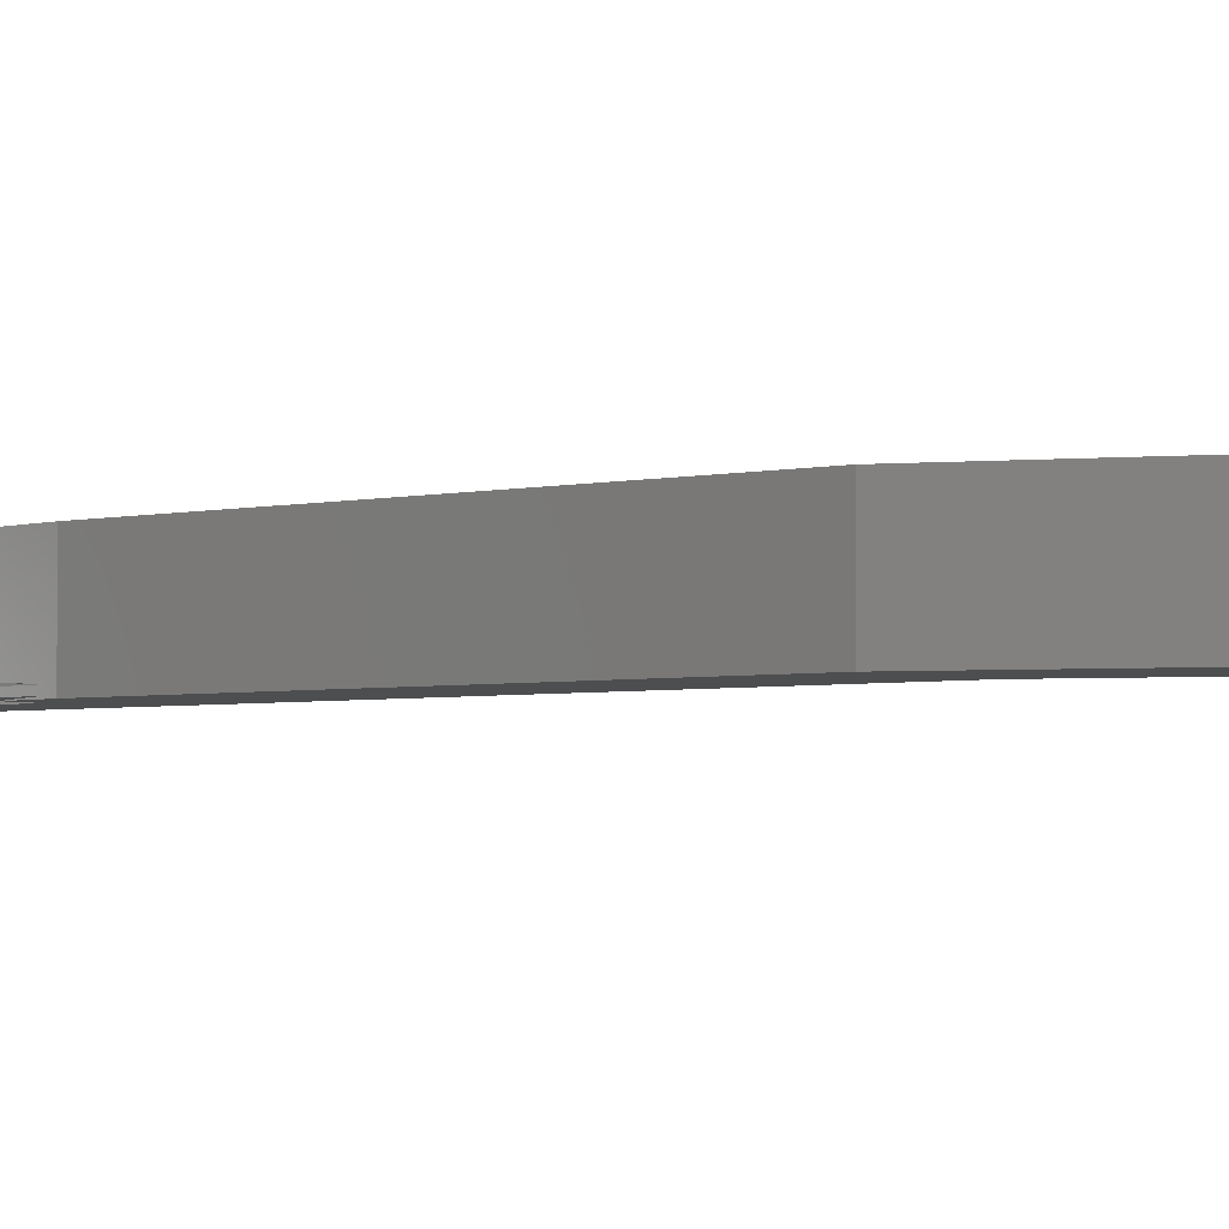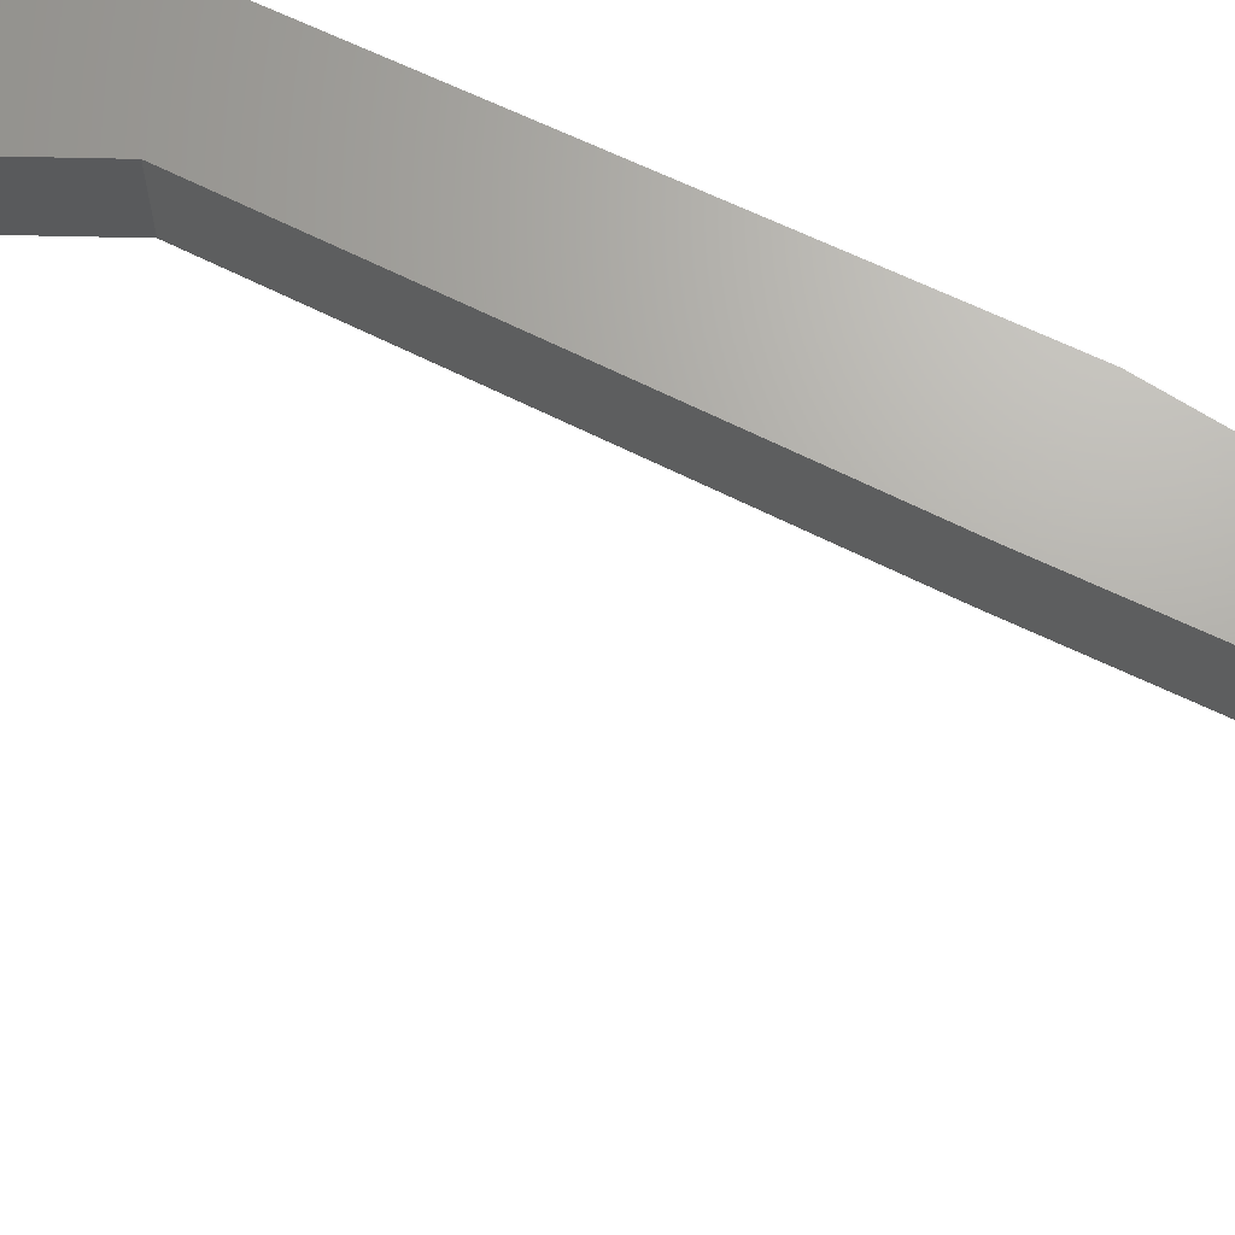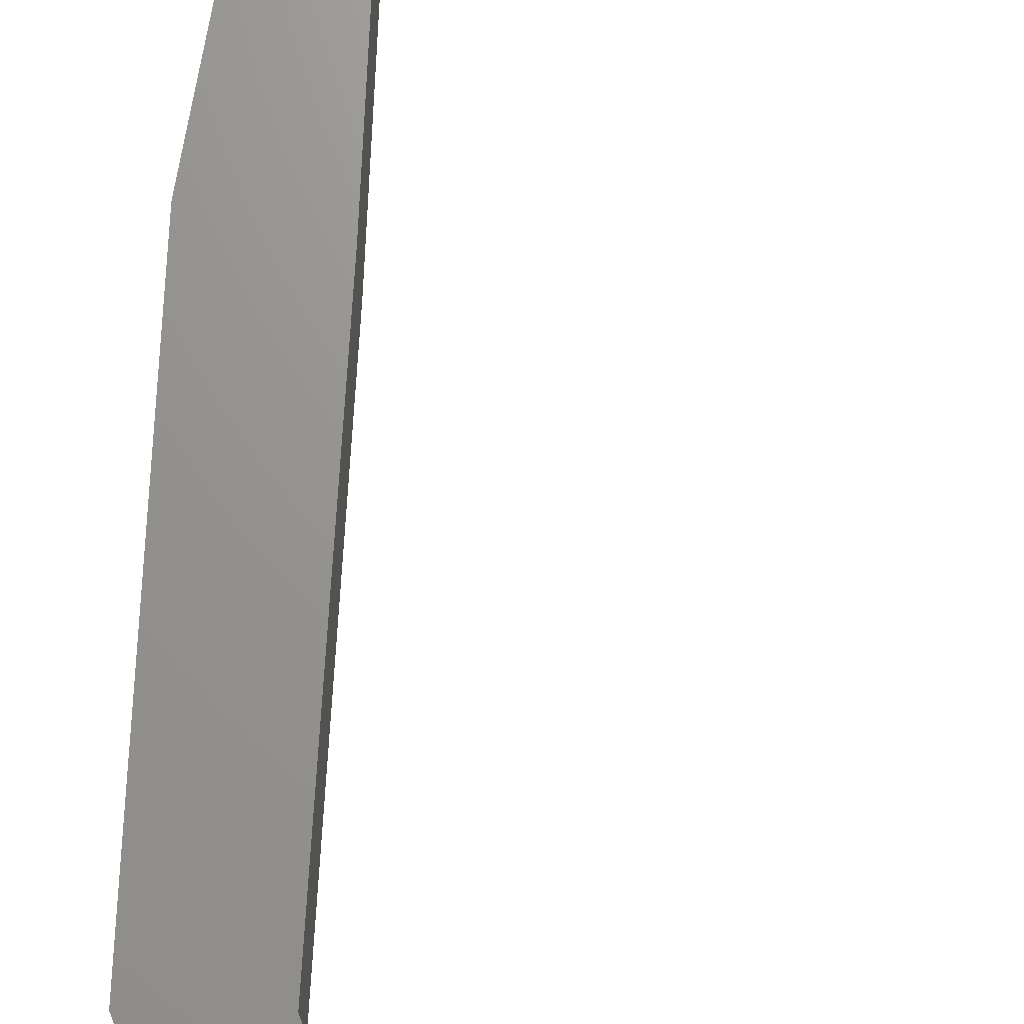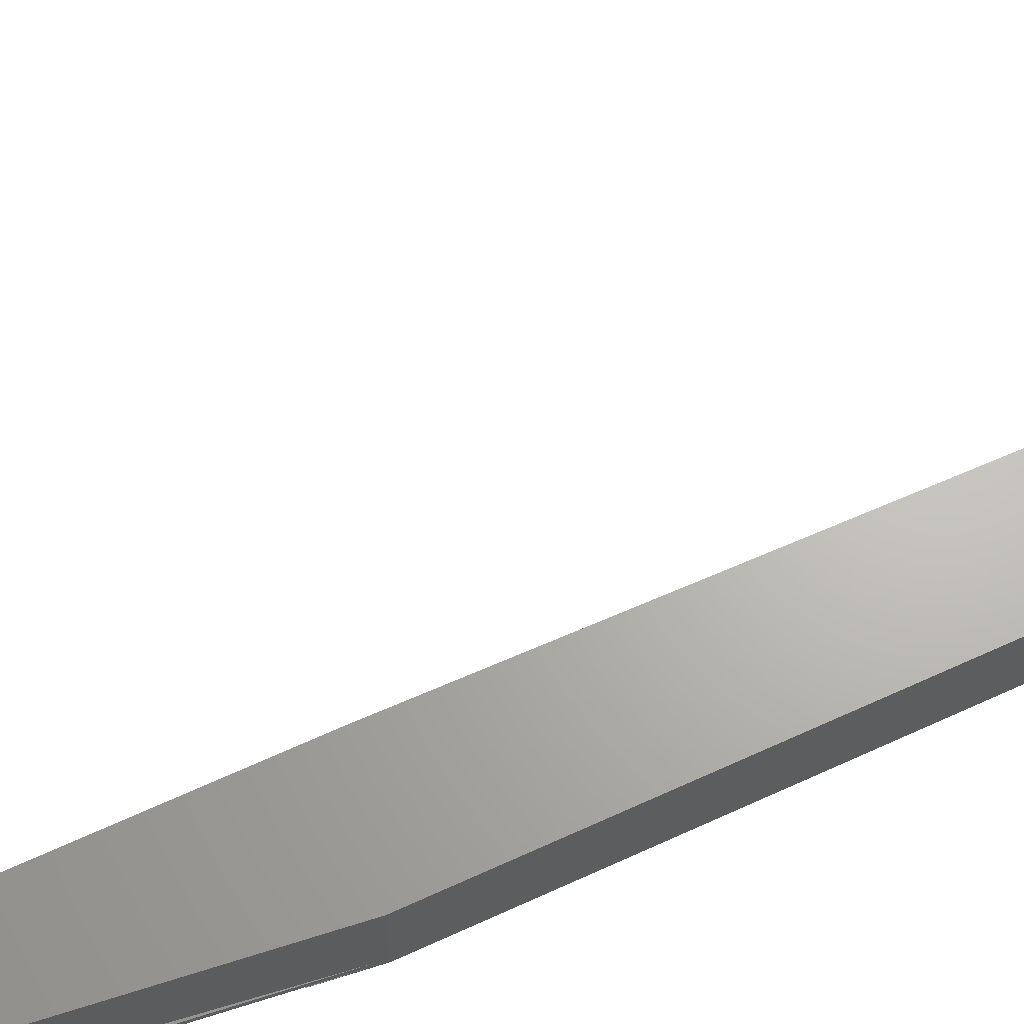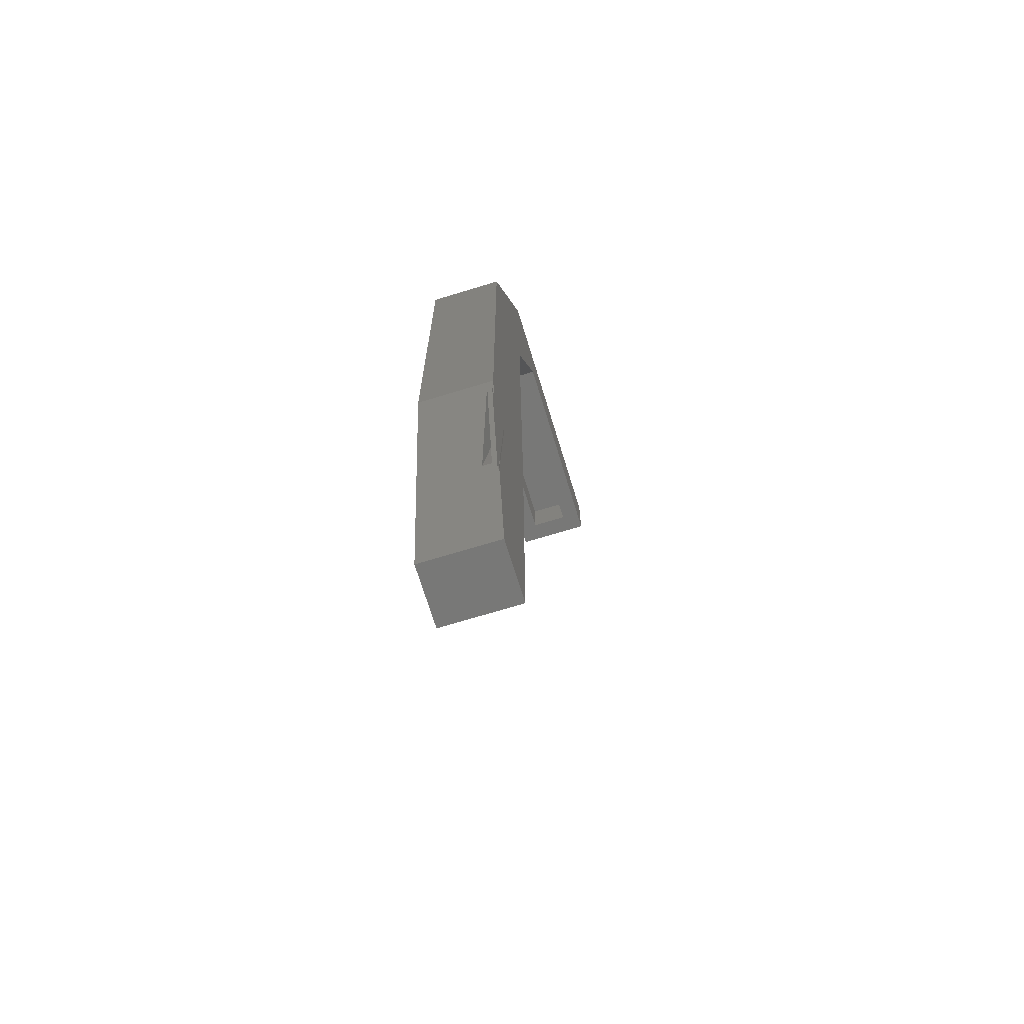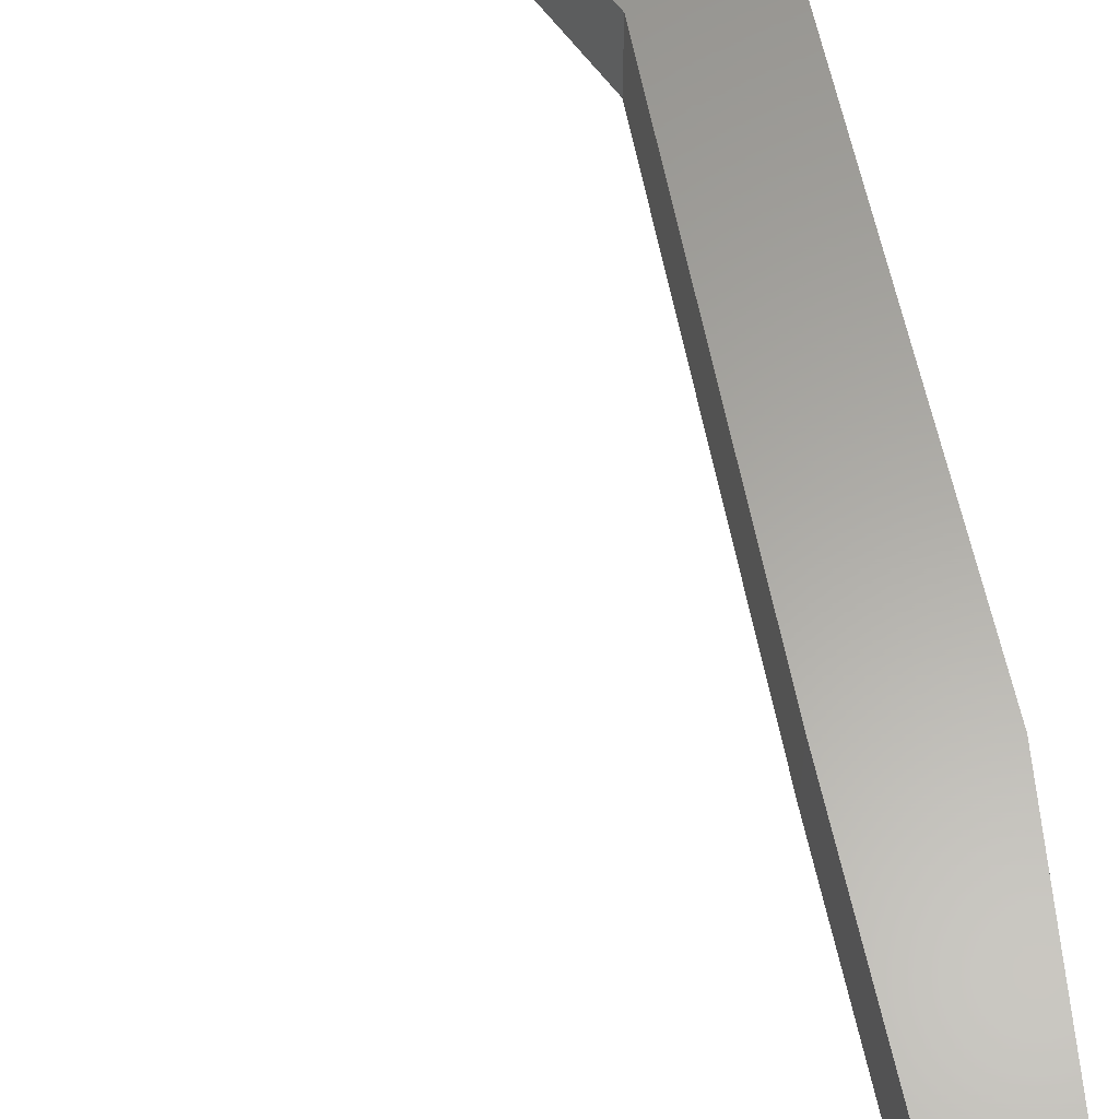
<metadata>
{"format":"stl","ext":"stl","renderer":"f3d","projection":"perspective","resolution":1024,"background":"white","views":[{"elev":-3.0,"azim":-48.7,"up":"+Y"},{"elev":67.3,"azim":115.5,"up":"+Y"},{"elev":70.1,"azim":2.3,"up":"+Y"},{"elev":65.8,"azim":-114.7,"up":"+Y"},{"elev":-70.4,"azim":-73.0,"up":"+Z"},{"elev":61.9,"azim":167.8,"up":"+Y"}]}
</metadata>
<code>
# stl→obj: 54 verts, 104 faces
v -0.08932 -0.06701 -0.2593
v -0.06347 -0.07812 -0.0497
v -0.1158 -0.07812 -0.04324
v -0.08932 -0.07812 -0.2593
v -0.1158 -0.08413 -0.04294
v -0.08692 -0.08413 -0.2789
v -0.06695 -0.08594 -0.442
v -0.08692 -0.08594 -0.2789
v -0.06695 0.007812 -0.442
v -0.1172 -0.08594 -0.03173
v -0.1172 0.007812 -0.03173
v -0.1104 -0.08594 -0.0869
v -0.08668 -0.08594 -0.2769
v -0.08142 -0.08413 -0.2343
v -0.06644 -0.08413 -0.04903
v -0.0717 -0.08594 -0.09168
v 0.005345 -0.08594 -0.442
v 0.005345 -0.08594 -0.006516
v -0.002851 -0.08594 0.5017
v -0.1172 -0.08594 0.5049
v 0.07189 -0.08594 0.6678
v 0.3425 -0.08594 0.6678
v 0.3425 -0.08594 0.7578
v -0.007596 -0.08594 0.7578
v 0.04619 -0.0625 0.6678
v 0.07189 -0.0625 0.6678
v 0.04619 -0.01562 0.6678
v 0.07189 -0.01562 0.6678
v 0.3191 -0.0625 0.6678
v 0.3425 0.007812 0.6678
v 0.3191 -0.01562 0.6678
v 0.07189 0.007812 0.6678
v -0.002851 0.007812 0.5017
v 0.3191 -0.0625 0.7344
v 0.3191 -0.01562 0.7344
v 0.007791 -0.01562 0.7344
v -0.09375 -0.01562 0.5
v -0.0462 -0.01562 -0.4186
v -0.01809 -0.01562 -0.4186
v -0.09375 -0.01562 -0.0303
v -0.01809 -0.01562 -0.006705
v -0.02637 -0.01562 0.5065
v 0.007791 -0.0625 0.7344
v -0.09375 -0.0625 0.5
v -0.02637 -0.0625 0.5065
v -0.01809 -0.0625 -0.006705
v -0.09375 -0.0625 -0.0303
v -0.01809 -0.0625 -0.4186
v -0.0462 -0.0625 -0.4186
v 0.005345 0.007812 -0.442
v 0.005345 0.007812 -0.006516
v 0.3425 0.007812 0.7578
v -0.007596 0.007812 0.7578
v -0.1172 0.007812 0.5049
f 1 2 3
f 3 2 4
f 4 2 1
f 5 4 6
f 5 3 4
f 6 7 8
f 9 7 6
f 9 6 4
f 9 4 1
f 10 11 3
f 10 3 5
f 10 5 12
f 3 11 1
f 1 11 9
f 8 13 6
f 6 13 14
f 5 15 12
f 12 15 16
f 5 14 15
f 5 6 14
f 17 8 7
f 10 12 16
f 10 16 18
f 10 18 19
f 10 19 20
f 21 22 23
f 21 23 24
f 21 24 20
f 21 20 19
f 13 8 17
f 13 17 18
f 13 18 16
f 14 16 15
f 14 13 16
f 25 26 27
f 27 26 28
f 21 26 22
f 22 26 29
f 22 29 30
f 30 29 31
f 30 31 32
f 32 31 28
f 19 33 32
f 19 32 28
f 19 28 26
f 19 26 21
f 29 34 31
f 31 34 35
f 35 28 31
f 36 37 27
f 36 27 28
f 36 28 35
f 38 39 40
f 40 39 41
f 40 41 37
f 37 41 42
f 37 42 27
f 29 26 34
f 43 34 26
f 43 26 25
f 43 25 44
f 25 45 44
f 44 45 46
f 44 46 47
f 47 46 48
f 47 48 49
f 9 50 7
f 7 50 17
f 17 50 18
f 18 50 51
f 18 51 19
f 19 51 33
f 30 52 22
f 22 52 23
f 23 52 24
f 24 52 53
f 24 53 20
f 20 53 54
f 20 54 10
f 10 54 11
f 32 33 54
f 32 54 53
f 32 53 52
f 32 52 30
f 33 51 54
f 54 51 11
f 51 50 11
f 11 50 9
f 47 49 40
f 40 49 38
f 38 49 39
f 39 49 48
f 48 46 39
f 39 46 41
f 46 45 41
f 41 45 42
f 45 25 42
f 42 25 27
f 34 43 35
f 35 43 36
f 43 44 36
f 36 44 37
f 44 47 37
f 37 47 40

</code>
